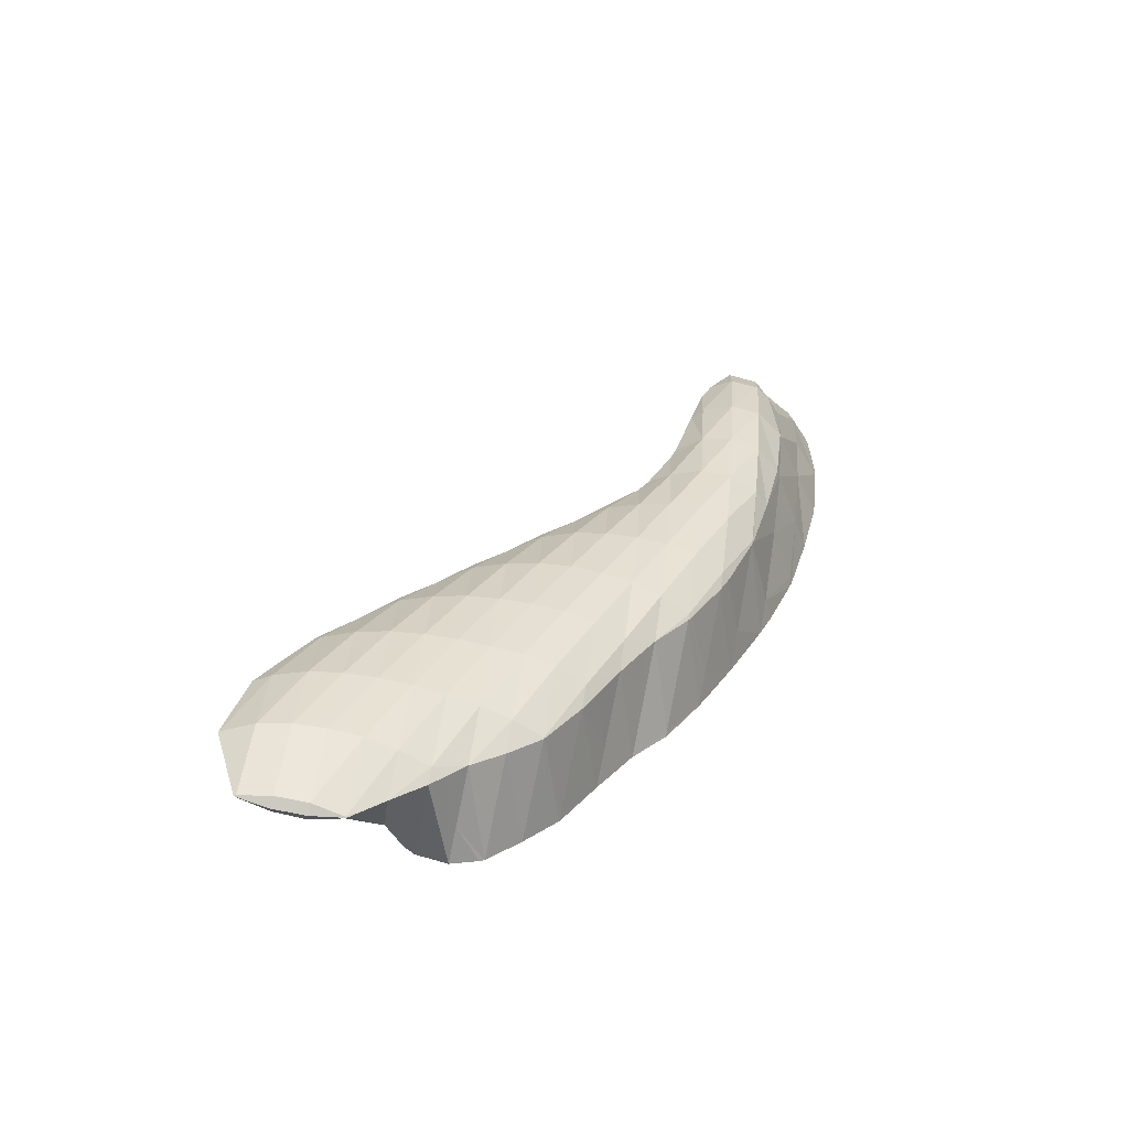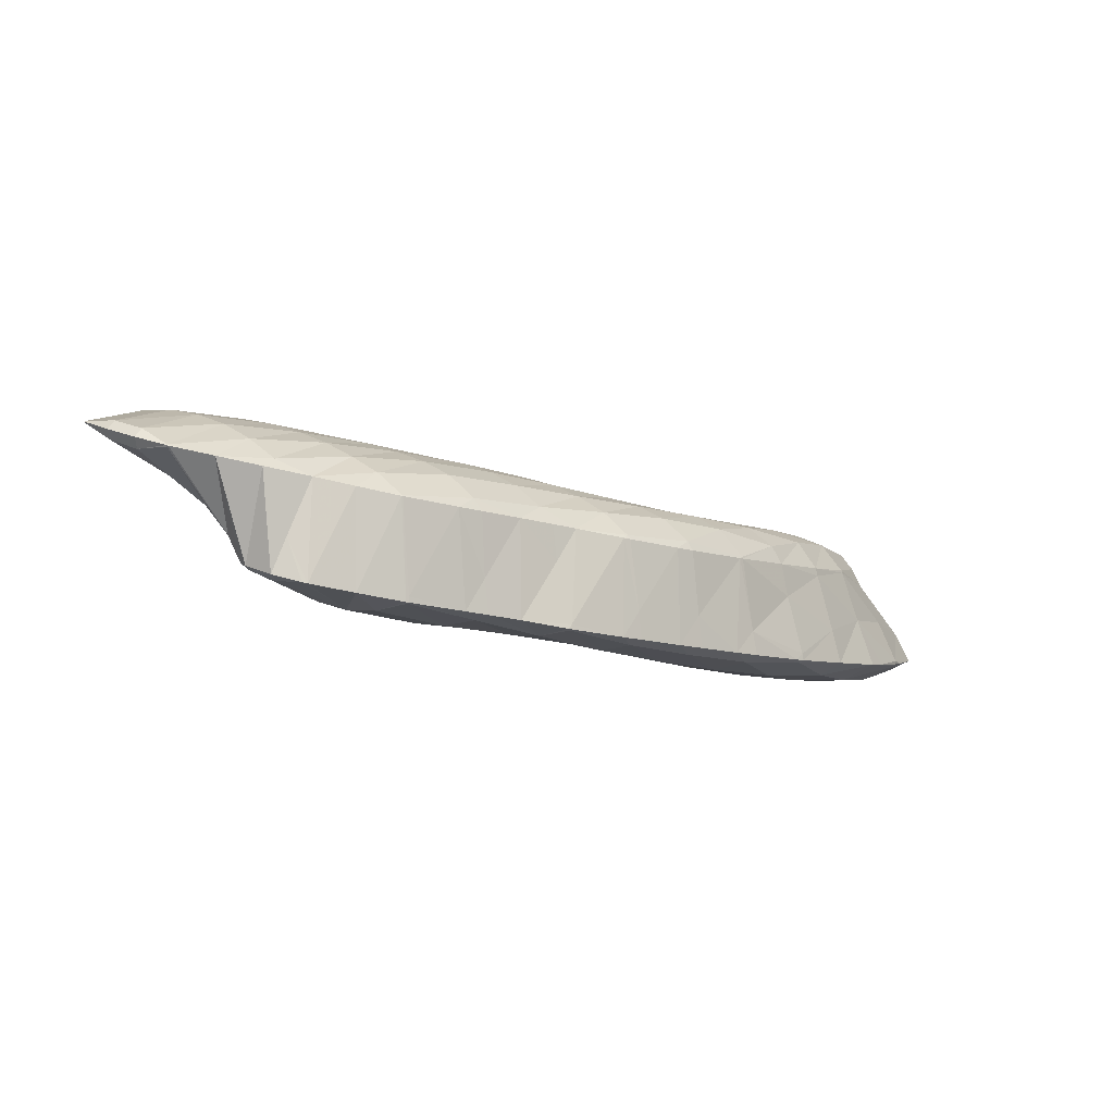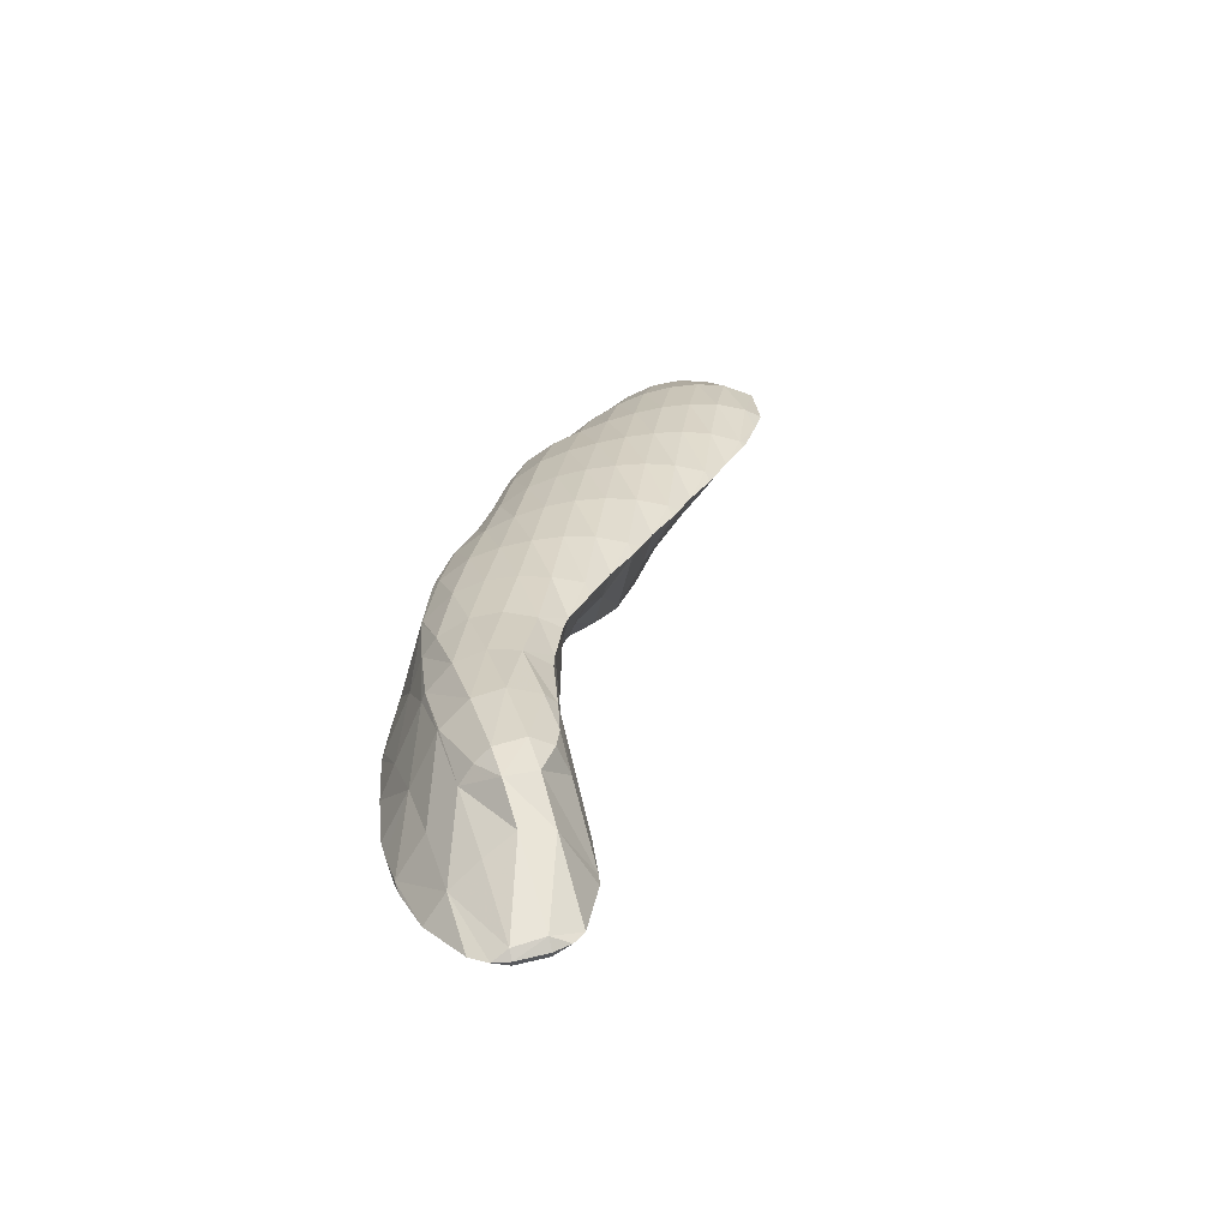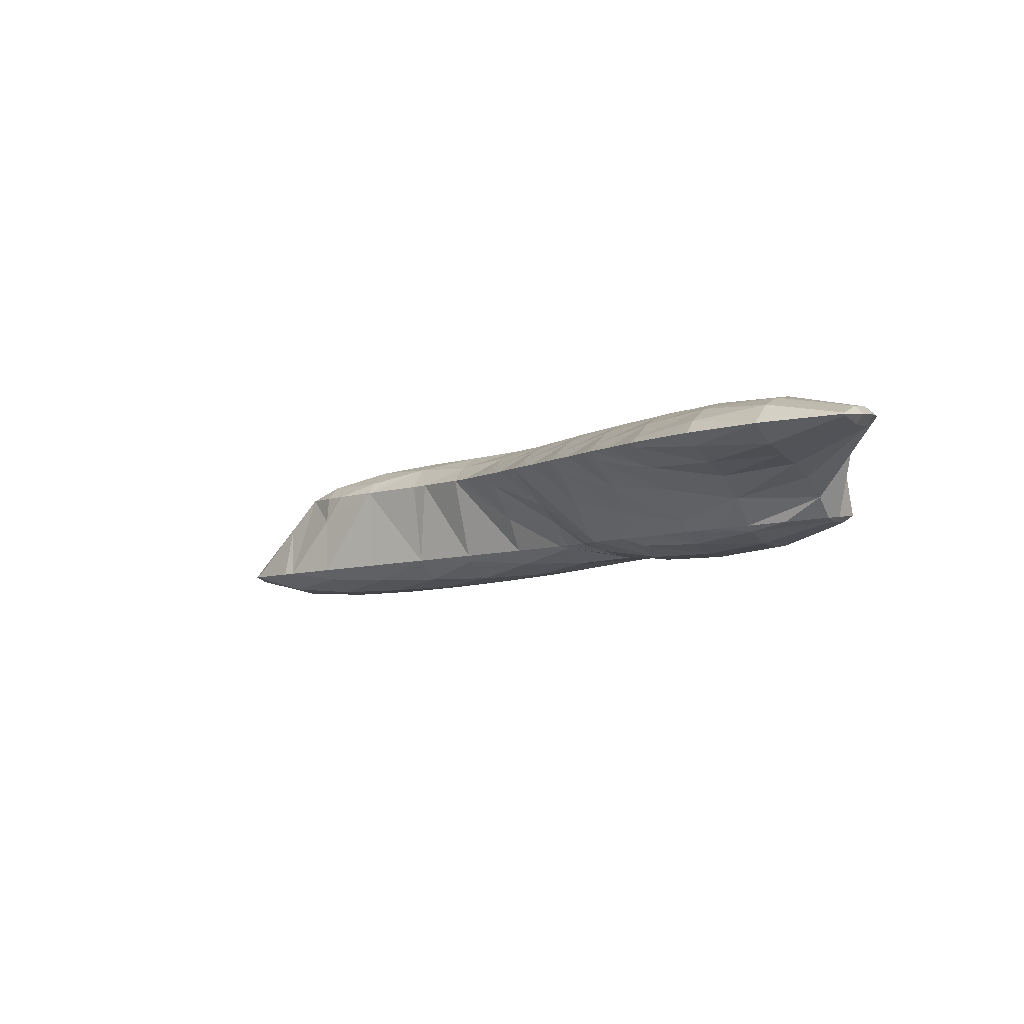
<metadata>
{"format":"obj","ext":"obj","renderer":"f3d","projection":"perspective","resolution":1024,"background":"white","views":[{"elev":46.3,"azim":91.8,"up":"+Z"},{"elev":10.6,"azim":114.4,"up":"+Z"},{"elev":10.4,"azim":-108.5,"up":"+Z"},{"elev":11.8,"azim":23.8,"up":"+Z"}]}
</metadata>
<code>
v 251.2 294.7 57.88
v 251.3 293.9 58.05
v 251.5 294.6 57.63
v 251.6 295.9 57.43
v 251.3 296 57.66
v 251.6 296.7 57.6
v 251.8 293.3 58.25
v 254.4 291.9 58.98
v 254.7 293 57.88
v 254.9 294.3 57.34
v 255 295.6 57.14
v 252.3 297.3 57.63
v 255 297 57.3
v 255 298.2 57.96
v 255 291.7 59.13
v 257.6 291.2 59.72
v 257.8 291.5 59.12
v 258 292.7 58.12
v 258.2 294 57.67
v 258.3 295.4 57.49
v 258.3 296.8 57.61
v 257.4 298.4 58.39
v 258.3 298.3 58.43
v 258.3 298.4 58.54
v 260.9 290.7 60.4
v 261.1 291.3 59.45
v 261.3 292.5 58.6
v 261.4 293.8 58.23
v 261.5 295.2 58.09
v 261.6 296.6 58.28
v 260.3 298.2 58.96
v 261.5 298.1 59.19
v 264.1 290.2 61.1
v 264.4 291 59.87
v 264.6 292.3 59.18
v 264.7 293.7 58.89
v 264.8 295 58.85
v 264.8 296.5 59.24
v 264.7 297.4 59.92
v 265.8 289.8 61.48
v 267.3 289.5 61.82
v 267.4 289.7 61.48
v 267.6 290.8 60.31
v 267.8 292.1 59.81
v 267.9 293.5 59.64
v 268 294.9 59.78
v 267.9 296.4 60.52
v 267.9 296.6 60.66
v 270.5 288.8 62.54
v 270.7 289.4 61.72
v 270.9 290.6 60.89
v 271 292 60.57
v 271.1 293.4 60.6
v 271.1 294.9 61.1
v 268.4 296.4 60.78
v 271.1 295.4 61.47
v 273.2 288 63.18
v 273.7 287.8 63.32
v 273.7 288 63.15
v 274 289.2 62.11
v 274.1 290.5 61.61
v 274.2 291.9 61.54
v 274.2 293.3 61.95
v 272.2 294.9 61.78
v 274.2 293.9 62.32
v 275.7 285.2 64.16
v 276.6 283.9 64.55
v 276.8 285 63.89
v 276.9 286.3 63.43
v 275 286.6 63.78
v 277.1 287.7 63.03
v 277.2 289 62.66
v 277.3 290.4 62.54
v 277.3 291.8 62.9
v 275.4 293.3 62.64
v 277.3 292.3 63.19
v 278.7 282.3 65.24
v 279.7 281.7 65.53
v 279.8 282.2 65.04
v 280 283.4 64.25
v 276.7 283.8 64.61
v 280.2 284.7 63.84
v 280.3 286.1 63.64
v 280.4 287.5 63.59
v 280.4 288.9 63.68
v 280.4 290.3 64.04
v 278.2 291.8 63.44
v 280.4 290.4 64.1
v 281.2 280.8 65.97
v 282.8 279.8 66.44
v 283 280.6 65.73
v 283.2 281.9 65.02
v 283.3 283.2 64.61
v 283.4 284.6 64.43
v 283.5 286 64.47
v 283.5 287.4 64.83
v 282.2 288.9 64.71
v 283.5 288 65.1
v 280.6 290.3 64.15
v 284.4 279.3 66.84
v 286 278.9 67.21
v 286 279.1 66.88
v 286.3 280.4 66.11
v 286.4 281.7 65.67
v 286.5 283.1 65.47
v 286.6 284.5 65.57
v 286.6 285.9 65.99
v 284.4 287.4 65.38
v 286.6 286 66.04
v 287.6 279.1 67.47
v 289.3 279.9 67.65
v 289.4 280.3 67.41
v 289.5 281.7 67.1
v 289.5 283.1 67.11
v 289.6 282.9 67.16
v 288.2 284.5 66.61
v 286.7 285.9 66.08
v 289.7 280.3 67.63
v 289.9 281.7 67.44
v 251.3 294.7 58.42
v 251.4 296.1 58.1
v 254.1 293.6 61.24
v 254.1 295 61.33
v 254.4 296.2 60.38
v 254.7 297.4 59.23
v 257.2 292.1 62.31
v 255.5 293.7 63.04
v 257 292.7 63.5
v 255.8 295.1 62.85
v 257.2 295.7 63.01
v 257.4 296.2 62.19
v 257.8 297.3 60.5
v 258.2 298.4 58.69
v 258 292.2 63.79
v 260.1 291.7 64.28
v 260.5 296.1 63.56
v 260.5 296.2 63.46
v 261 297.1 61.24
v 263.3 290.8 65.02
v 263.8 295.8 64.22
v 263.8 295.9 63.86
v 264.4 296.9 61.4
v 264.2 290.5 65.23
v 266.5 289.5 65.85
v 267 295.1 64.94
v 267.3 295.6 63.48
v 267.8 296.5 60.95
v 268.9 287.6 66.65
v 269.5 287 66.86
v 269.7 287.4 66.19
v 270.1 288.5 64.27
v 267.3 289 66.08
v 270.2 294.3 65.67
v 270.8 295.1 62.5
v 272 284.7 67.73
v 272.6 284.1 67.94
v 272.7 284.5 67.23
v 273.1 285.7 65.81
v 270.6 286.1 67.22
v 273.3 286.9 64.67
v 270.4 294.3 65.72
v 273.9 293.6 63.69
v 273.3 293.1 66.49
v 275 281.8 68.81
v 275.6 281.3 69.02
v 275.7 281.7 68.37
v 276.1 282.8 66.69
v 273.6 283.2 68.3
v 276.6 283.8 64.72
v 274.1 292.7 66.71
v 277.1 292.1 64.36
v 276.4 291.4 67.37
v 278 278.9 69.89
v 278.6 278.4 70.09
v 278.7 278.8 69.57
v 279 280 68.21
v 276.6 280.4 69.38
v 279.4 281.1 66.71
v 278.5 289.8 68.06
v 279.8 289.4 66.82
v 279.5 289.1 68.35
v 280.4 290.4 64.31
v 276.7 291.2 67.46
v 281.2 276 71.01
v 281.6 275.7 71.14
v 281.7 276 70.87
v 282 277.2 69.81
v 279.7 277.5 70.47
v 282.3 278.4 68.62
v 282.6 279.5 67.04
v 280.9 288.3 68.77
v 283.2 287.7 66.55
v 282.6 287.3 69.25
v 283.4 274.6 71.68
v 284.7 273.7 72.07
v 284.9 274.4 71.42
v 285.1 275.6 70.55
v 285.3 276.9 69.75
v 285.6 278 68.56
v 283.6 286.8 69.54
v 286.5 286 66.28
v 285.7 285.3 70.19
v 287.8 273 72.79
v 287.9 272.9 72.81
v 287.9 273 72.79
v 288.2 274.2 71.78
v 288.4 275.4 71.13
v 288.6 276.7 70.55
v 288.8 278 69.76
v 289.1 279.2 68.69
v 287.9 282.5 71.11
v 289.2 282 68.86
v 288.7 281.7 71.39
v 286.9 283.9 70.68
v 285.8 285.3 70.21
v 288 273 72.83
v 291.3 274 73.25
v 291.3 274.1 73.18
v 291.5 275.4 72.61
v 291.6 276.8 72.34
v 291.6 278.2 72.52
v 290.5 279.6 72.1
v 291.6 278.2 72.56
v 289.3 281 71.63
v 291.3 274.1 73.24
v 291.7 275.5 73.07
v 291.8 276.8 72.85
v 291.7 278.2 72.58
v 256.9 293.7 63.91
v 257.1 295.1 63.62
v 260.1 292.2 64.69
v 260.1 293.7 65.04
v 260.2 295 64.69
v 263.3 292.1 65.73
v 263.3 293.5 65.83
v 263.5 294.8 65.35
v 266.4 290.5 66.34
v 266.5 292 66.65
v 266.6 293.3 66.46
v 266.8 294.6 65.71
v 269.5 287.6 67.08
v 269.5 289 67.39
v 269.6 290.4 67.49
v 269.7 291.8 67.37
v 269.9 293.1 66.88
v 270.2 294.3 65.75
v 272.5 284.7 68.17
v 272.6 286.2 68.48
v 272.6 287.6 68.56
v 272.7 288.9 68.45
v 272.8 290.3 68.19
v 273 291.6 67.76
v 273.2 292.8 66.86
v 275.6 281.8 69.25
v 275.6 283.3 69.57
v 275.6 284.7 69.69
v 275.7 286.1 69.62
v 275.8 287.4 69.4
v 276 288.7 69
v 276.2 290 68.41
v 276.4 291.3 67.53
v 278.6 278.9 70.31
v 278.6 280.4 70.64
v 278.6 281.8 70.77
v 278.7 283.2 70.72
v 278.8 284.6 70.58
v 279 285.9 70.3
v 279.1 287.2 69.83
v 279.3 288.4 69.02
v 281.6 276 71.29
v 281.6 277.5 71.68
v 281.7 278.9 71.83
v 281.7 280.3 71.78
v 281.8 281.7 71.64
v 282 283 71.39
v 282.1 284.4 71.08
v 282.3 285.7 70.61
v 282.5 286.9 69.75
v 284.7 274.6 72.45
v 284.7 276 72.76
v 284.8 277.4 72.79
v 284.9 278.8 72.67
v 285 280.1 72.42
v 285.1 281.5 72.07
v 285.3 282.8 71.6
v 285.5 284.1 71.04
v 285.7 285.3 70.22
v 287.9 273 72.83
v 287.9 274.4 73.36
v 287.9 275.9 73.46
v 288 277.2 73.34
v 288.2 278.6 73.04
v 288.3 279.9 72.53
v 288.6 281.1 71.83
v 291.3 274.1 73.28
v 291.3 275.5 73.37
v 291.4 276.9 73.15
v 291.6 278.2 72.6
g foo
f 3 2 1
f 4 3 1
f 5 4 1
f 4 5 6
f 9 8 7
f 2 9 7
f 3 9 2
f 10 9 3
f 10 4 11
f 10 3 4
f 12 4 6
f 13 4 12
f 11 4 13
f 13 12 14
f 17 16 15
f 8 17 15
f 9 17 8
f 18 17 9
f 18 10 19
f 18 9 10
f 19 11 20
f 19 10 11
f 20 13 21
f 20 11 13
f 22 13 14
f 23 13 22
f 21 13 23
f 23 22 24
f 17 26 25
f 16 17 25
f 26 18 27
f 26 17 18
f 27 19 28
f 27 18 19
f 28 20 29
f 28 19 20
f 29 21 30
f 29 20 21
f 32 23 31
f 30 23 32
f 21 23 30
f 23 24 31
f 26 34 33
f 25 26 33
f 34 27 35
f 34 26 27
f 35 28 36
f 35 27 28
f 36 29 37
f 36 28 29
f 37 30 38
f 37 29 30
f 38 30 32
f 39 38 32
f 42 41 40
f 33 42 40
f 34 42 33
f 43 42 34
f 43 35 44
f 43 34 35
f 44 36 45
f 44 35 36
f 45 37 46
f 45 36 37
f 46 38 47
f 46 37 38
f 47 38 39
f 48 47 39
f 42 50 49
f 41 42 49
f 50 43 51
f 50 42 43
f 51 44 52
f 51 43 44
f 52 45 53
f 52 44 45
f 53 46 54
f 53 45 46
f 56 47 55
f 54 47 56
f 46 47 54
f 47 48 55
f 59 58 57
f 49 59 57
f 50 59 49
f 60 59 50
f 60 51 61
f 60 50 51
f 61 52 62
f 61 51 52
f 62 53 63
f 62 52 53
f 65 54 64
f 63 54 65
f 53 54 63
f 54 56 64
f 68 67 66
f 69 68 66
f 70 69 66
f 58 69 70
f 59 69 58
f 71 69 59
f 71 60 72
f 71 59 60
f 72 61 73
f 72 60 61
f 73 62 74
f 73 61 62
f 76 63 75
f 74 63 76
f 62 63 74
f 63 65 75
f 79 78 77
f 80 79 77
f 81 80 77
f 67 80 81
f 68 80 67
f 82 80 68
f 82 69 83
f 82 68 69
f 83 71 84
f 83 69 71
f 84 72 85
f 84 71 72
f 85 73 86
f 85 72 73
f 88 74 87
f 86 74 88
f 73 74 86
f 74 76 87
f 91 90 89
f 78 91 89
f 79 91 78
f 92 91 79
f 92 80 93
f 92 79 80
f 93 82 94
f 93 80 82
f 94 83 95
f 94 82 83
f 95 84 96
f 95 83 84
f 98 85 97
f 96 85 98
f 84 85 96
f 85 86 99
f 97 85 99
f 86 88 99
f 102 101 100
f 90 102 100
f 91 102 90
f 103 102 91
f 103 92 104
f 103 91 92
f 104 93 105
f 104 92 93
f 105 94 106
f 105 93 94
f 106 95 107
f 106 94 95
f 109 96 108
f 107 96 109
f 95 96 107
f 96 98 108
f 102 110 101
f 110 112 111
f 102 112 110
f 103 112 102
f 112 104 113
f 112 103 104
f 115 105 114
f 113 105 115
f 104 105 113
f 105 106 116
f 114 105 116
f 106 107 117
f 116 106 117
f 107 109 117
f 112 118 111
f 112 113 119
f 118 112 119
f 113 115 119
f 1 2 120
f 5 1 120
f 121 5 120
f 6 5 121
f 7 8 122
f 7 120 2
f 122 120 7
f 123 120 122
f 121 123 124
f 121 120 123
f 6 125 12
f 121 125 6
f 124 125 121
f 14 12 125
f 15 16 126
f 122 8 15
f 127 122 15
f 126 127 15
f 128 127 126
f 123 122 129
f 122 127 129
f 131 129 130
f 131 123 129
f 131 124 123
f 125 131 132
f 125 124 131
f 14 133 22
f 125 133 14
f 132 133 125
f 24 22 133
f 126 135 134
f 16 135 126
f 25 135 16
f 128 126 134
f 137 131 136
f 131 130 136
f 132 137 138
f 132 131 137
f 31 138 32
f 133 138 31
f 132 138 133
f 31 24 133
f 33 135 25
f 33 139 135
f 141 137 140
f 137 136 140
f 138 141 142
f 138 137 141
f 39 32 138
f 142 39 138
f 41 144 143
f 40 41 143
f 40 143 33
f 143 139 33
f 146 141 145
f 141 140 145
f 142 146 147
f 142 141 146
f 48 39 142
f 147 48 142
f 150 149 148
f 151 150 148
f 152 151 148
f 144 151 152
f 144 49 151
f 144 41 49
f 154 146 153
f 146 145 153
f 55 154 56
f 147 154 55
f 146 154 147
f 55 48 147
f 157 156 155
f 158 157 155
f 159 158 155
f 149 158 159
f 150 158 149
f 160 158 150
f 160 57 58
f 160 151 57
f 160 150 151
f 49 57 151
f 163 162 161
f 162 65 64
f 161 162 64
f 154 161 64
f 153 161 154
f 64 56 154
f 166 165 164
f 167 166 164
f 168 167 164
f 156 167 168
f 157 167 156
f 169 167 157
f 169 66 67
f 169 158 66
f 169 157 158
f 70 66 160
f 66 158 160
f 58 70 160
f 172 171 170
f 171 76 75
f 170 171 75
f 162 170 75
f 163 170 162
f 75 65 162
f 175 174 173
f 176 175 173
f 177 176 173
f 165 176 177
f 166 176 165
f 178 176 166
f 178 77 78
f 178 167 77
f 178 166 167
f 81 77 169
f 77 167 169
f 67 81 169
f 181 180 179
f 180 182 179
f 182 183 179
f 182 88 87
f 183 182 87
f 171 183 87
f 172 183 171
f 87 76 171
f 186 185 184
f 187 186 184
f 188 187 184
f 174 187 188
f 175 187 174
f 189 187 175
f 189 176 190
f 189 175 176
f 190 89 90
f 190 178 89
f 190 176 178
f 78 89 178
f 193 192 191
f 192 98 97
f 191 192 97
f 180 191 97
f 181 191 180
f 97 99 182
f 180 97 182
f 99 88 182
f 196 195 194
f 185 196 194
f 186 196 185
f 197 196 186
f 197 187 198
f 197 186 187
f 198 189 199
f 198 187 189
f 199 100 101
f 199 190 100
f 199 189 190
f 90 100 190
f 202 201 200
f 201 109 108
f 200 201 108
f 192 200 108
f 193 200 192
f 108 98 192
f 205 204 203
f 195 205 203
f 196 205 195
f 206 205 196
f 206 197 207
f 206 196 197
f 207 198 208
f 207 197 198
f 208 199 209
f 208 198 199
f 210 101 110
f 210 199 101
f 210 209 199
f 110 111 210
f 213 212 211
f 114 212 115
f 114 211 212
f 114 214 211
f 116 214 114
f 116 215 214
f 202 117 201
f 215 117 202
f 116 117 215
f 117 109 201
f 205 216 204
f 216 218 217
f 205 218 216
f 206 218 205
f 218 207 219
f 218 206 207
f 219 208 220
f 219 207 208
f 220 209 221
f 220 208 209
f 223 210 222
f 221 210 223
f 209 210 221
f 111 222 210
f 118 222 111
f 224 222 118
f 213 119 212
f 224 119 213
f 118 119 224
f 119 115 212
f 218 225 217
f 218 219 226
f 225 218 226
f 219 220 227
f 226 219 227
f 220 221 228
f 227 220 228
f 221 223 228
f 127 128 229
f 129 127 229
f 230 129 229
f 130 129 230
f 134 135 231
f 134 229 128
f 231 229 134
f 232 229 231
f 230 232 233
f 230 229 232
f 136 130 230
f 233 136 230
f 135 139 234
f 231 135 234
f 232 234 235
f 232 231 234
f 233 235 236
f 233 232 235
f 140 136 233
f 236 140 233
f 143 144 237
f 143 234 139
f 237 234 143
f 238 234 237
f 235 238 239
f 235 234 238
f 236 239 240
f 236 235 239
f 145 140 236
f 240 145 236
f 148 149 241
f 152 148 241
f 242 152 241
f 152 237 144
f 242 237 152
f 243 237 242
f 238 243 244
f 238 237 243
f 239 244 245
f 239 238 244
f 240 245 246
f 240 239 245
f 153 145 240
f 246 153 240
f 155 156 247
f 159 155 247
f 248 159 247
f 159 241 149
f 248 241 159
f 249 241 248
f 242 249 250
f 242 241 249
f 243 250 251
f 243 242 250
f 244 251 252
f 244 243 251
f 245 252 253
f 245 244 252
f 161 253 163
f 246 253 161
f 245 253 246
f 161 153 246
f 164 165 254
f 168 164 254
f 255 168 254
f 168 247 156
f 255 247 168
f 256 247 255
f 248 256 257
f 248 247 256
f 249 257 258
f 249 248 257
f 250 258 259
f 250 249 258
f 251 259 260
f 251 250 259
f 252 260 261
f 252 251 260
f 170 261 172
f 253 261 170
f 252 261 253
f 170 163 253
f 173 174 262
f 177 173 262
f 263 177 262
f 177 254 165
f 263 254 177
f 264 254 263
f 255 264 265
f 255 254 264
f 256 265 266
f 256 255 265
f 257 266 267
f 257 256 266
f 258 267 268
f 258 257 267
f 259 268 269
f 259 258 268
f 179 269 181
f 260 269 179
f 259 269 260
f 179 183 261
f 260 179 261
f 183 172 261
f 184 185 270
f 188 184 270
f 271 188 270
f 188 262 174
f 271 262 188
f 272 262 271
f 263 272 273
f 263 262 272
f 264 273 274
f 264 263 273
f 265 274 275
f 265 264 274
f 266 275 276
f 266 265 275
f 267 276 277
f 267 266 276
f 268 277 278
f 268 267 277
f 191 278 193
f 269 278 191
f 268 278 269
f 191 181 269
f 194 195 279
f 194 270 185
f 279 270 194
f 280 270 279
f 271 280 281
f 271 270 280
f 272 281 282
f 272 271 281
f 273 282 283
f 273 272 282
f 274 283 284
f 274 273 283
f 275 284 285
f 275 274 284
f 276 285 286
f 276 275 285
f 277 286 287
f 277 276 286
f 200 287 202
f 278 287 200
f 277 287 278
f 200 193 278
f 203 204 288
f 203 279 195
f 288 279 203
f 289 279 288
f 280 289 290
f 280 279 289
f 281 290 291
f 281 280 290
f 282 291 292
f 282 281 291
f 283 292 293
f 283 282 292
f 284 293 294
f 284 283 293
f 211 294 213
f 285 294 211
f 284 294 285
f 211 214 286
f 285 211 286
f 214 215 287
f 286 214 287
f 215 202 287
f 204 216 288
f 217 288 216
f 295 288 217
f 289 288 295
f 290 295 296
f 290 289 295
f 291 296 297
f 291 290 296
f 292 297 298
f 292 291 297
f 222 298 223
f 293 298 222
f 292 298 293
f 222 224 294
f 293 222 294
f 224 213 294
f 217 225 295
f 225 226 296
f 295 225 296
f 226 227 297
f 296 226 297
f 227 228 298
f 297 227 298
f 228 223 298
g

</code>
